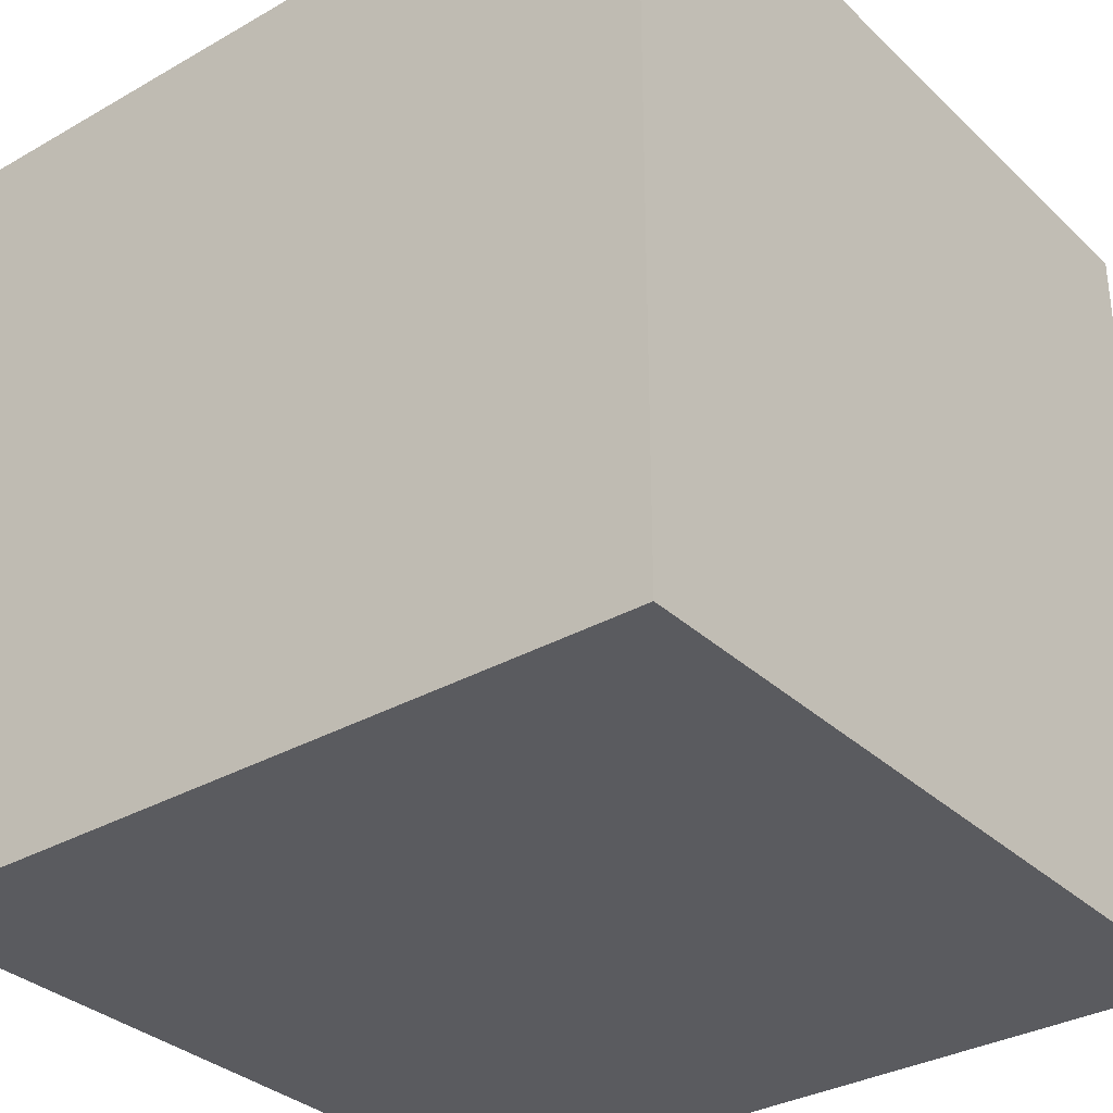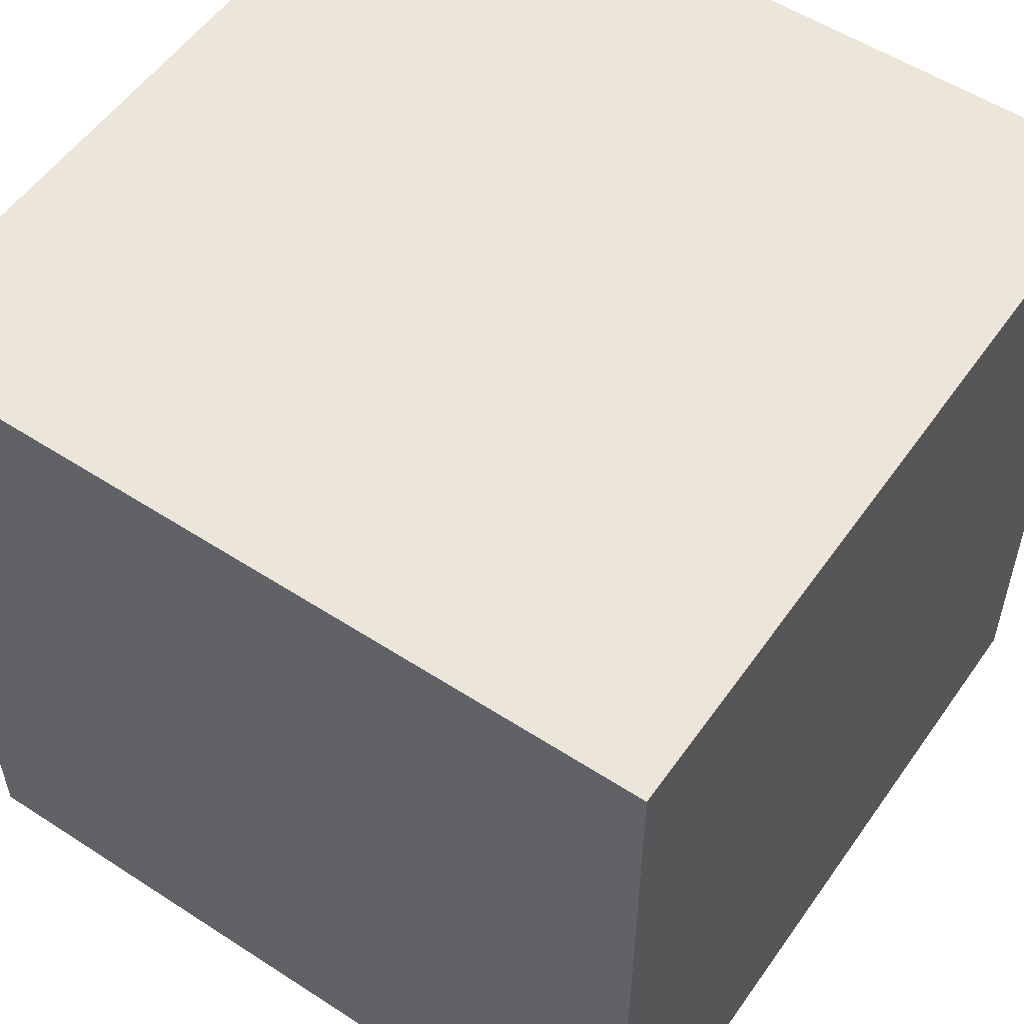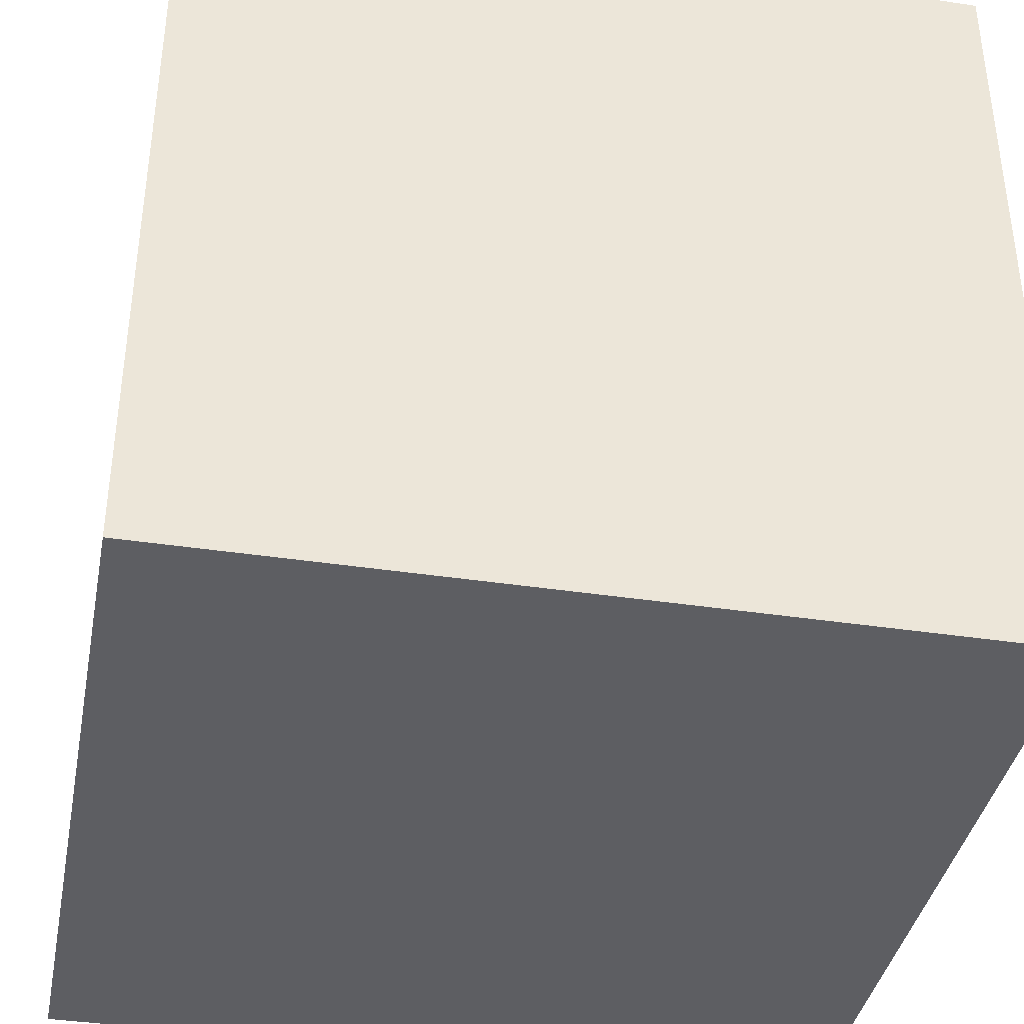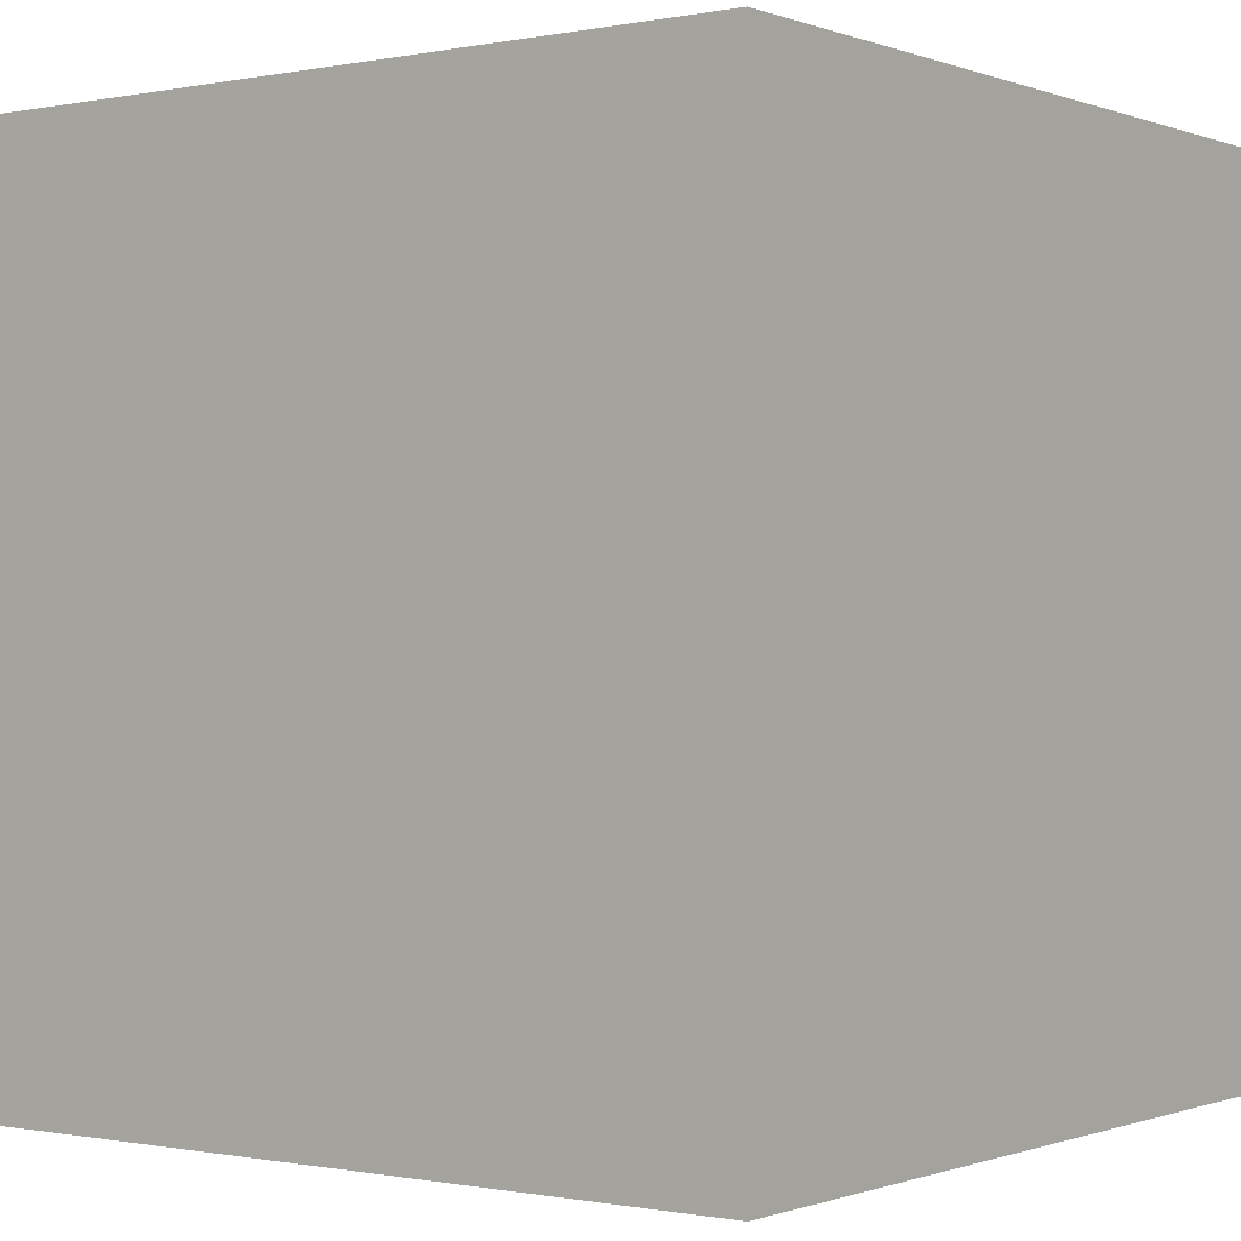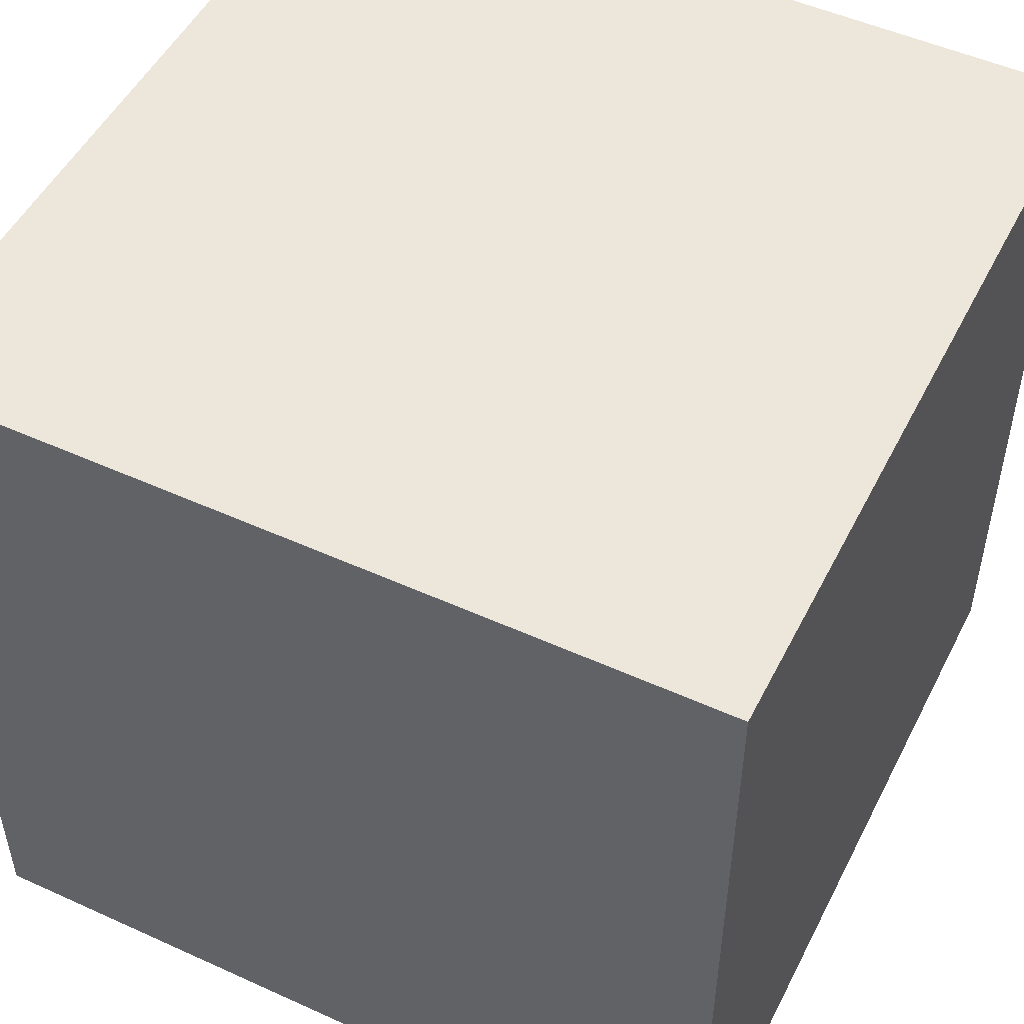
<metadata>
{"format":"obj","ext":"obj","renderer":"f3d","projection":"perspective","resolution":1024,"background":"white","views":[{"elev":-32.9,"azim":-141.8,"up":"+Z"},{"elev":54.6,"azim":-55.5,"up":"+Y"},{"elev":-38.7,"azim":169.2,"up":"+Z"},{"elev":-0.5,"azim":36.5,"up":"+Y"},{"elev":50.6,"azim":26.4,"up":"+Y"}]}
</metadata>
<code>
o Cube
v 1 1 -1
v 1 -1 -1
v 1 1 1
v 1 -1 1
v -1 1 -1
v -1 -1 -1
v -1 1 1
v -1 -1 1
f 1 3 7 5
f 4 8 7 3
f 8 6 5 7
f 6 8 4 2
f 2 4 3 1
f 6 2 1 5

</code>
